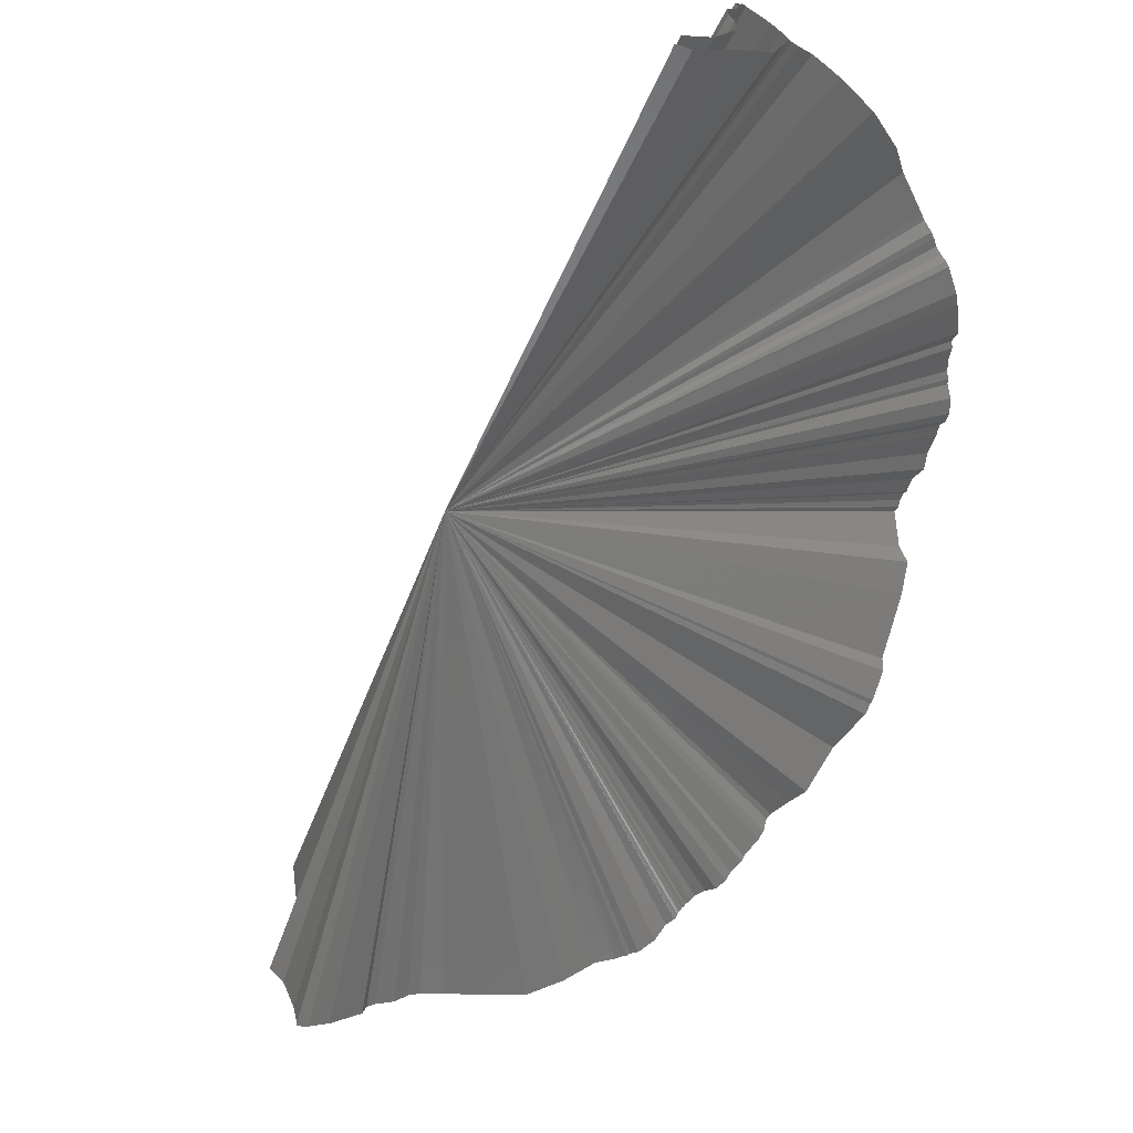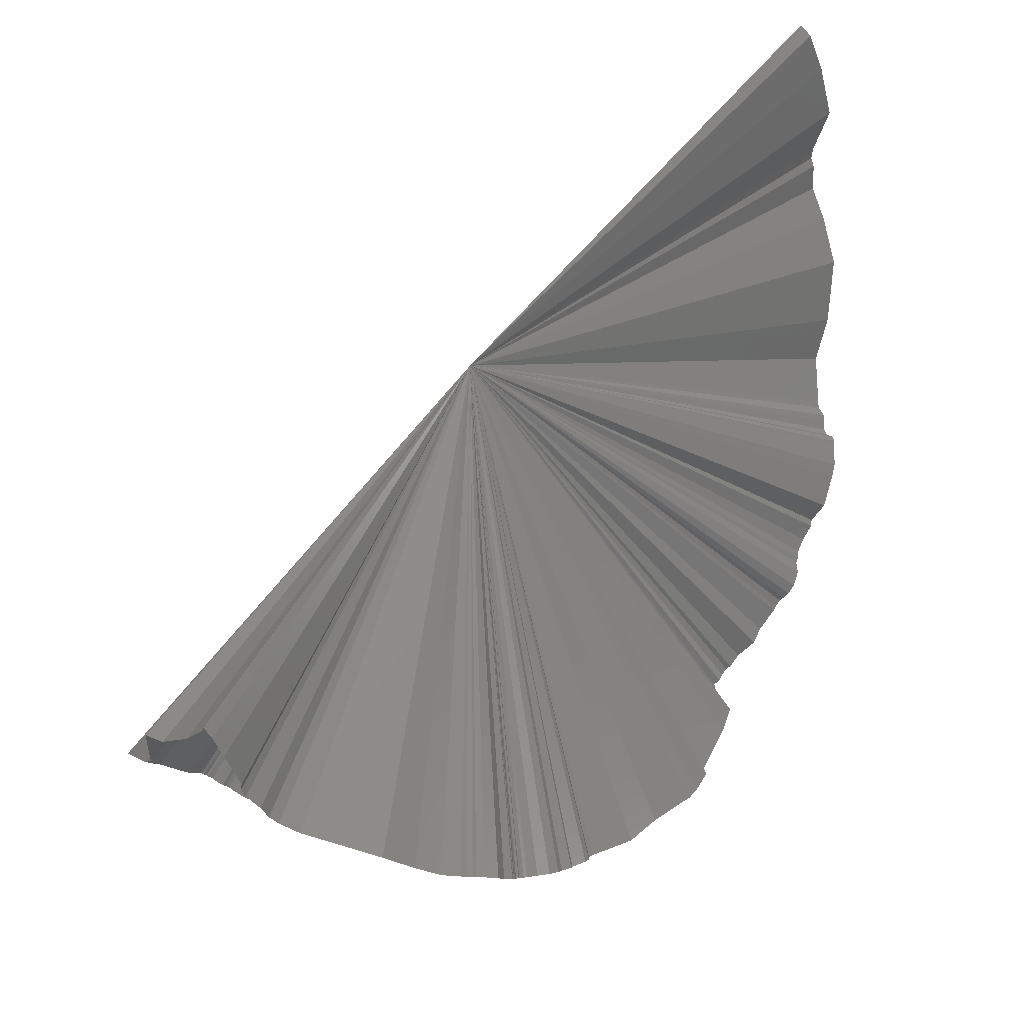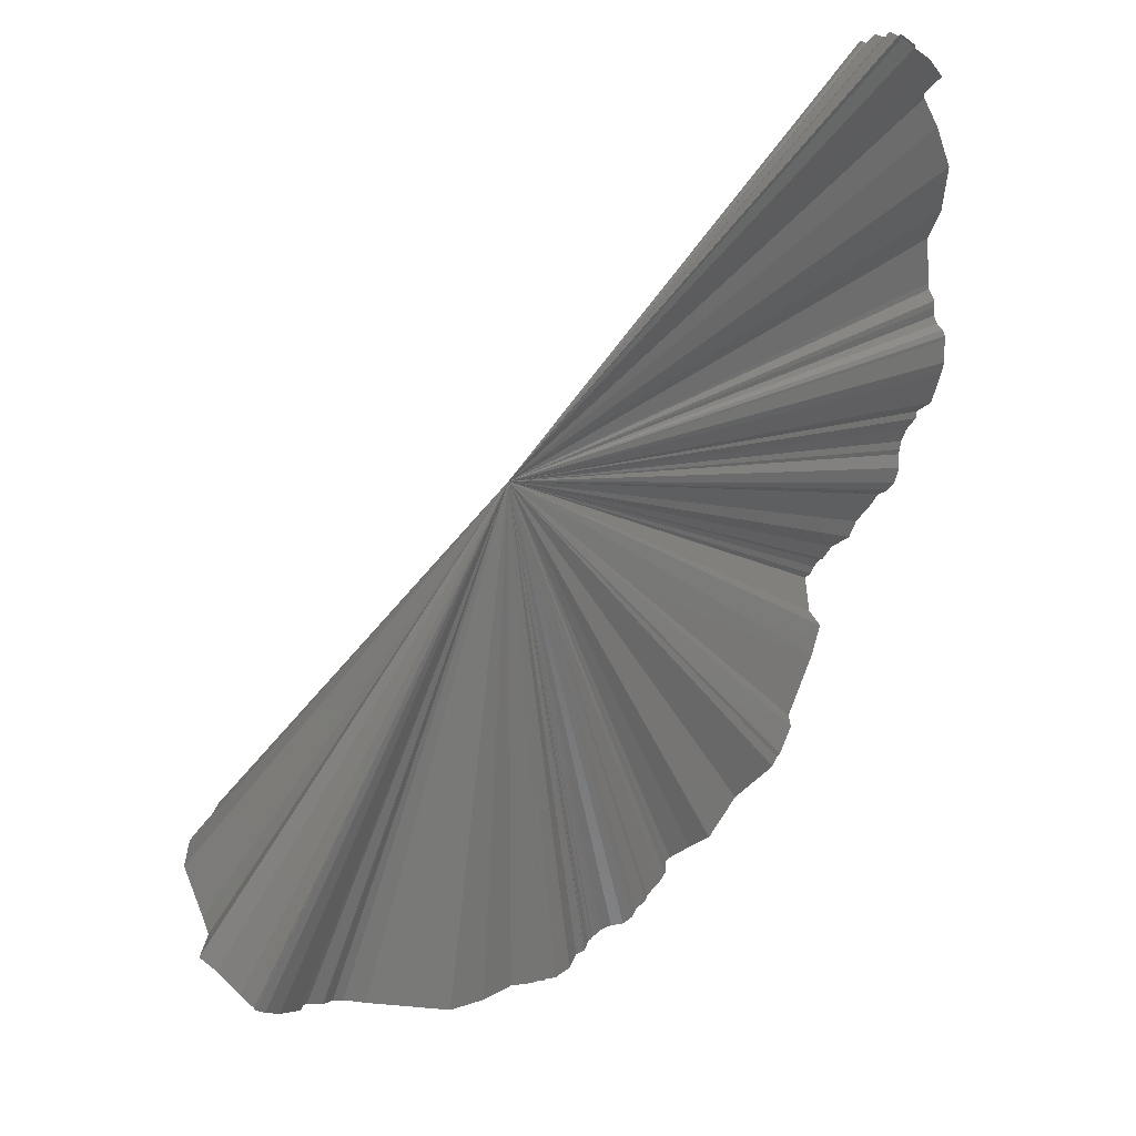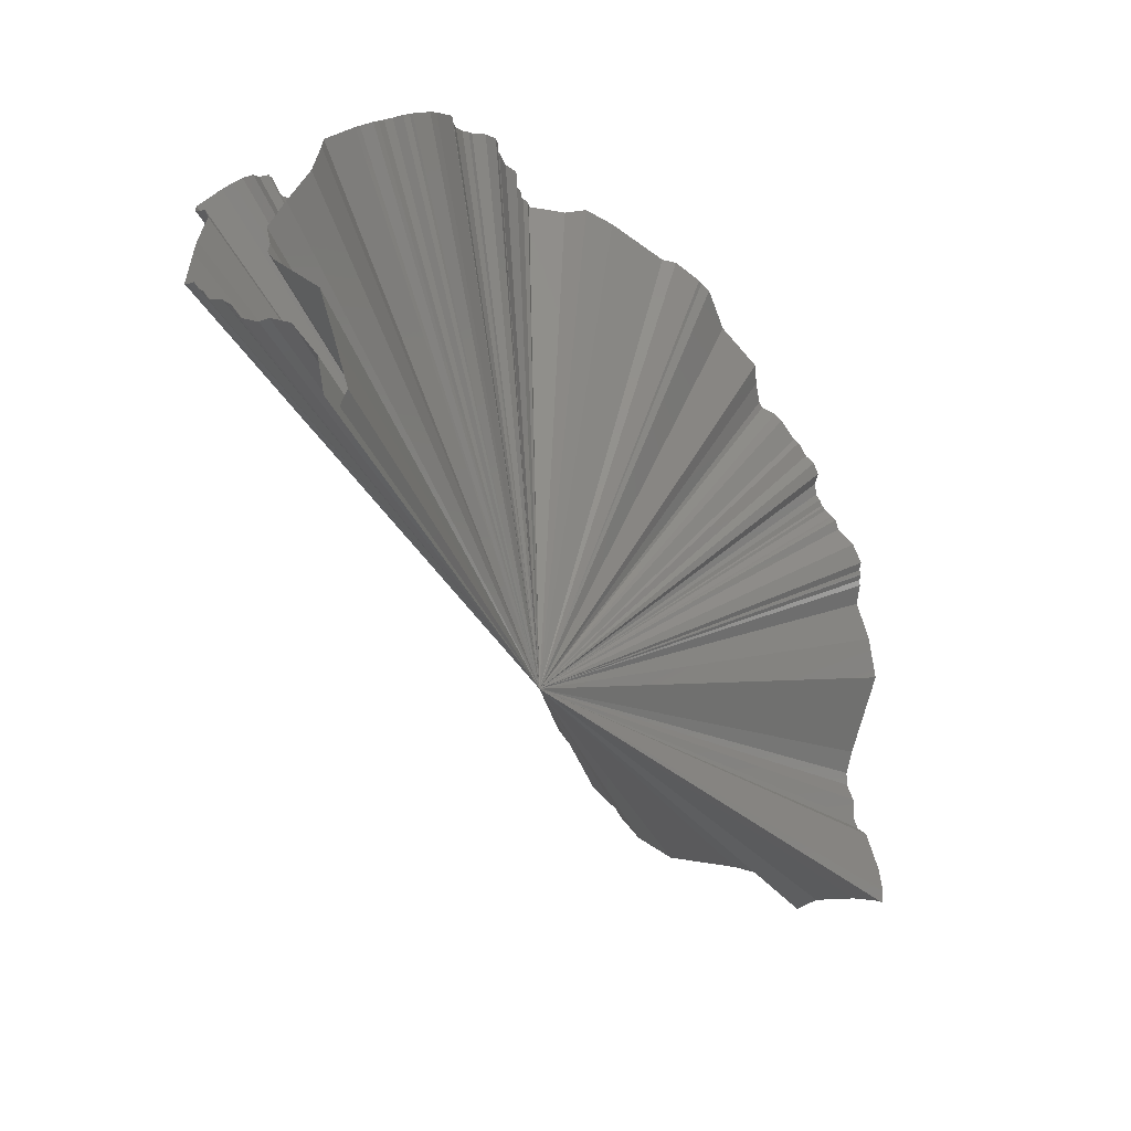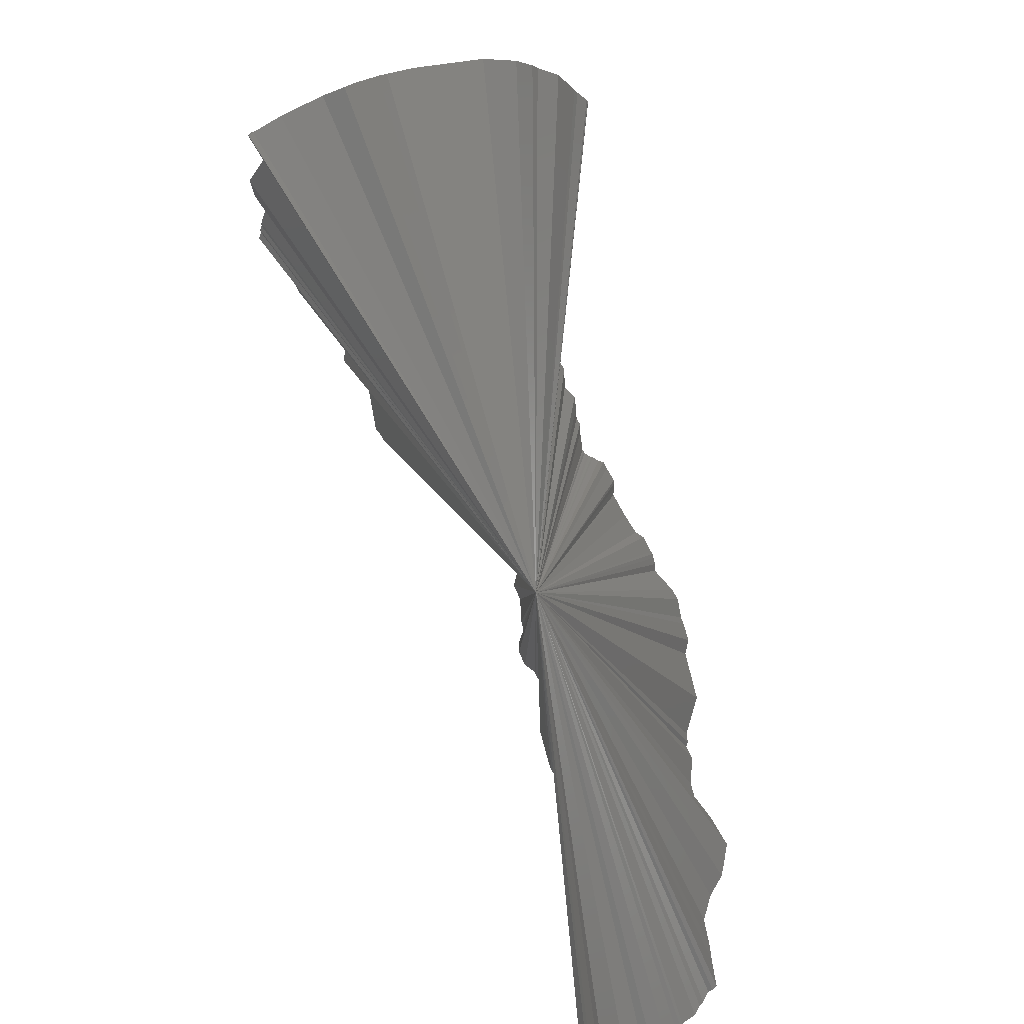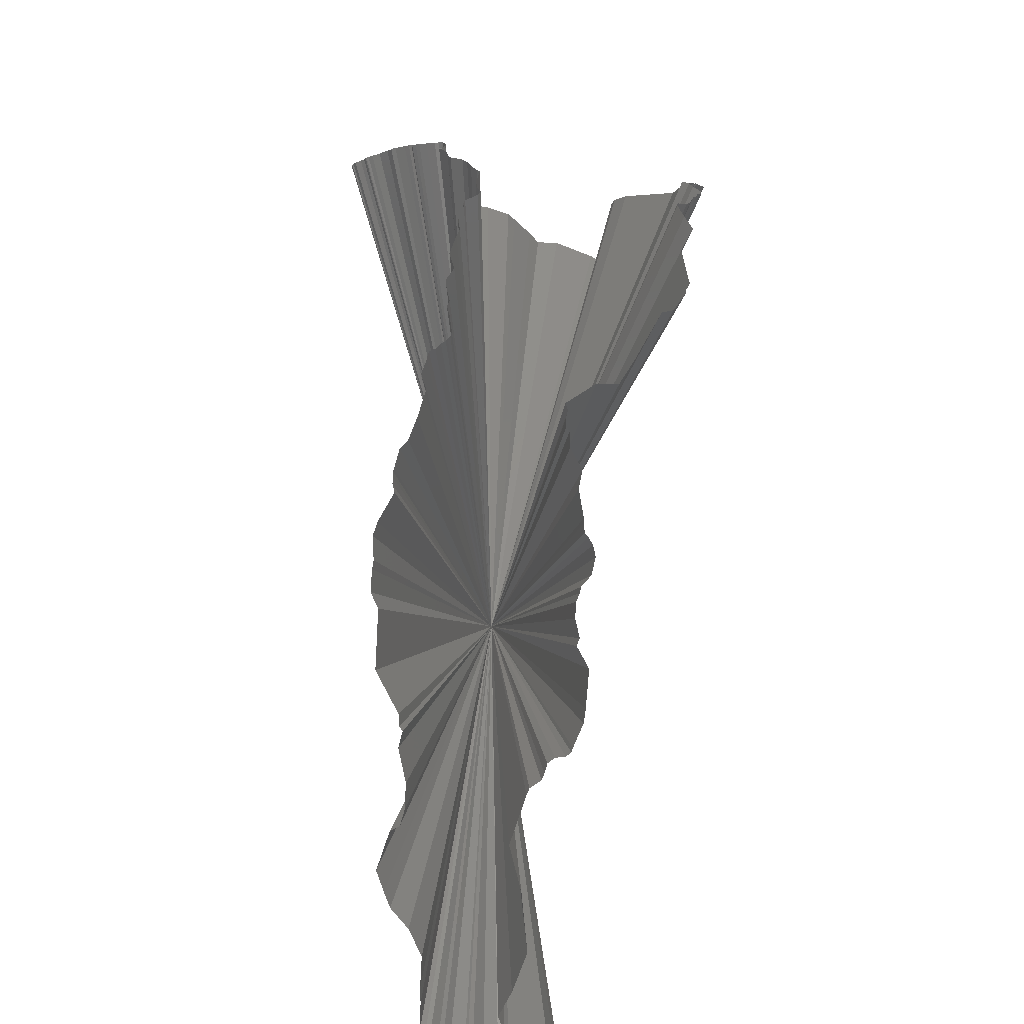
<metadata>
{"format":"stl","ext":"stl","renderer":"f3d","projection":"perspective","resolution":1024,"background":"white","views":[{"elev":-13.5,"azim":-141.8,"up":"+Y"},{"elev":-60.1,"azim":-168.3,"up":"+Y"},{"elev":-21.4,"azim":-164.5,"up":"+Y"},{"elev":-49.1,"azim":-108.0,"up":"+Z"},{"elev":-62.2,"azim":61.7,"up":"+Z"},{"elev":44.5,"azim":-133.2,"up":"+Z"}]}
</metadata>
<code>
# stl→obj: 242 verts, 240 faces
v -0.7627 0.536 -0.3621
v 0 0 0
v -0.7782 0.5294 -0.3379
v -0.7913 0.5574 -0.2514
v -0.796 0.5888 -0.1408
v -0.7535 0.6563 -0.03988
v -0.7466 0.6651 -0.01561
v -0.7488 0.6628 0.003263
v -0.7399 0.6704 0.05667
v -0.7519 0.6479 0.1221
v -0.7578 0.6162 0.2145
v -0.724 0.5995 0.3412
v -0.6847 0.5913 0.426
v -0.6728 0.5396 0.5062
v -0.6714 0.5316 0.5163
v -0.6792 0.5111 0.5267
v -0.6775 0.5024 0.5372
v -0.6737 0.4922 0.5513
v -0.6779 0.4784 0.5583
v -0.6885 0.4634 0.5578
v -0.6908 0.4531 0.5634
v -0.6894 0.4479 0.5693
v -0.6821 0.4161 0.6013
v -0.6728 0.4027 0.6206
v -0.644 0.3679 0.6707
v -0.6116 0.3667 0.701
v -0.608 0.3561 0.7096
v -0.5858 0.3457 0.733
v -0.5714 0.3301 0.7514
v -0.567 0.3169 0.7603
v -0.5622 0.31 0.7667
v -0.5616 0.2847 0.7769
v -0.548 0.2619 0.7945
v -0.5329 0.254 0.8071
v -0.5209 0.2528 0.8154
v -0.5119 0.2534 0.8208
v -0.5013 0.2458 0.8297
v -0.4958 0.24 0.8346
v -0.4589 0.217 0.8616
v -0.4413 0.1914 0.8767
v -0.4021 0.1829 0.8971
v -0.3812 0.1642 0.9098
v -0.3721 0.1631 0.9138
v -0.3606 0.153 0.9201
v -0.3531 0.1412 0.9249
v -0.3408 0.1356 0.9303
v -0.3457 0.06645 0.936
v -0.3678 0.03114 0.9294
v -0.3473 -0.02748 0.9373
v -0.2961 -0.1458 0.944
v -0.3011 -0.1714 0.9381
v -0.2789 -0.2267 0.9332
v -0.2729 -0.2332 0.9333
v -0.2636 -0.2523 0.9311
v -0.1872 -0.3085 0.9326
v -0.1385 -0.3924 0.9093
v -0.09946 -0.4093 0.9069
v -0.06191 -0.4296 0.9009
v -0.0542 -0.4385 0.8971
v -0.0559 -0.4636 0.8843
v -0.05003 -0.4794 0.8762
v -0.02684 -0.513 0.858
v -0.02547 -0.5234 0.8517
v -0.008766 -0.5441 0.839
v -0.004175 -0.5617 0.8273
v 0.01127 -0.5762 0.8172
v 0.0345 -0.5788 0.8147
v 0.05349 -0.5879 0.8072
v 0.05886 -0.5971 0.8
v 0.06623 -0.6042 0.7941
v 0.06689 -0.6081 0.7911
v 0.07097 -0.6125 0.7873
v 0.07286 -0.6204 0.7809
v 0.07306 -0.6259 0.7765
v 0.07427 -0.6284 0.7744
v 0.07388 -0.6317 0.7717
v 0.0746 -0.6338 0.7699
v 0.07458 -0.6348 0.7691
v 0.08813 -0.6448 0.7592
v 0.09334 -0.6762 0.7308
v 0.1136 -0.6994 0.7056
v 0.1289 -0.7017 0.7008
v 0.133 -0.7052 0.6964
v 0.1352 -0.7062 0.695
v 0.1456 -0.7077 0.6914
v 0.1539 -0.7116 0.6855
v 0.1889 -0.7177 0.6703
v 0.2256 -0.7536 0.6174
v 0.2715 -0.7817 0.5614
v 0.4057 -0.7781 0.4796
v 0.4382 -0.7774 0.4513
v 0.4508 -0.7815 0.4312
v 0.4569 -0.7948 0.3995
v 0.4744 -0.8011 0.3651
v 0.478 -0.8077 0.3452
v 0.4696 -0.8211 0.3245
v 0.4777 -0.8437 0.2448
v 0.486 -0.8514 0.1971
v 0.4941 -0.8516 0.175
v 0.4945 -0.8515 0.1743
v 0.5005 -0.8462 0.1828
v 0.5403 -0.8137 0.2147
v 0.5995 -0.7612 0.2473
v 0.6332 -0.7343 0.2445
v 0.6415 -0.7163 0.2747
v 0.6554 -0.6813 0.326
v 0.6601 -0.6673 0.3449
v 0.6844 -0.6273 0.3717
v 0.7471 -0.5144 0.4209
v 0.7595 -0.4508 0.469
v 0.755 -0.4136 0.5088
v 0.7502 -0.3996 0.5268
v 0.7455 -0.3508 0.5667
v 0.7166 -0.2979 0.6307
v 0.7113 -0.2884 0.6411
v 0.7003 -0.2609 0.6645
v 0.6985 -0.2584 0.6673
v 0.6981 -0.2568 0.6684
v 0.6948 -0.2556 0.6722
v 0.6906 -0.2522 0.6779
v 0.6894 -0.2535 0.6786
v 0.6875 -0.2539 0.6804
v 0.6853 -0.2535 0.6827
v 0.6802 -0.2529 0.688
v 0.6702 -0.2595 0.6953
v 0.662 -0.2615 0.7024
v 0.6595 -0.2597 0.7054
v 0.6557 -0.2582 0.7095
v 0.6519 -0.2577 0.7131
v 0.65 -0.2588 0.7145
v 0.6472 -0.2616 0.716
v 0.639 -0.2654 0.7219
v 0.6258 -0.2739 0.7303
v 0.5999 -0.2732 0.752
v 0.5819 -0.2705 0.7669
v 0.5702 -0.2587 0.7797
v 0.5622 -0.2634 0.7839
v 0.5411 -0.2699 0.7964
v 0.5308 -0.2725 0.8025
v 0.5259 -0.2753 0.8047
v 0.5177 -0.2698 0.8119
v 0.5061 -0.2691 0.8194
v 0.4965 -0.2705 0.8248
v 0.4805 -0.2762 0.8324
v 0.4629 -0.2825 0.8402
v 0.4578 -0.2886 0.8409
v 0.4503 -0.2889 0.8448
v 0.447 -0.2898 0.8463
v 0.4228 -0.2756 0.8633
v 0.4012 -0.2557 0.8796
v 0.392 -0.2397 0.8882
v 0.3911 -0.2307 0.8909
v 0.3529 -0.2179 0.9099
v 0.3341 -0.2021 0.9206
v 0.3167 -0.194 0.9285
v 0.2873 -0.1984 0.9371
v 0.2687 -0.1936 0.9436
v 0.2471 -0.1838 0.9514
v 0.2227 -0.1767 0.9587
v 0.2133 -0.1758 0.961
v 0.1864 -0.1421 0.9722
v 0.1687 -0.1251 0.9777
v 0.1527 -0.1185 0.9811
v 0.1464 -0.1166 0.9823
v 0.1409 -0.1037 0.9846
v 0.141 -0.07237 0.9874
v 0.1348 -0.06117 0.989
v 0.1273 -0.05669 0.9902
v 0.1198 -0.03516 0.9922
v 0.1012 -0.01792 0.9947
v 0.0763 -0.0003591 0.9971
v 0.0652 0.01782 0.9977
v 0.03679 0.061 0.9975
v -0.0001015 0.08281 0.9966
v -0.01081 0.1137 0.9935
v -0.03186 0.129 0.9911
v -0.05283 0.1418 0.9885
v -0.05951 0.1545 0.9862
v -0.07818 0.1651 0.9832
v -0.1095 0.1881 0.976
v -0.1107 0.1916 0.9752
v -0.1116 0.193 0.9748
v -0.113 0.1953 0.9742
v -0.1134 0.2019 0.9728
v -0.1142 0.2072 0.9716
v -0.1138 0.2109 0.9708
v -0.1135 0.2133 0.9704
v -0.1122 0.2168 0.9698
v -0.1129 0.2307 0.9665
v -0.1083 0.2414 0.9644
v -0.1174 0.2546 0.9599
v -0.1321 0.2808 0.9506
v -0.1374 0.2844 0.9488
v -0.1478 0.289 0.9459
v -0.1611 0.2955 0.9417
v -0.1647 0.3019 0.939
v -0.1861 0.3389 0.9222
v -0.2036 0.3761 0.904
v -0.2028 0.3949 0.8961
v -0.2192 0.4231 0.8792
v -0.2217 0.4279 0.8762
v -0.2273 0.4338 0.8719
v -0.2362 0.4423 0.8652
v -0.2481 0.4484 0.8587
v -0.2582 0.497 0.8285
v -0.2668 0.516 0.814
v -0.2933 0.538 0.7903
v -0.3001 0.5479 0.7808
v -0.3205 0.5705 0.7562
v -0.3464 0.5766 0.74
v -0.3969 0.6304 0.6671
v -0.4623 0.6381 0.6157
v -0.4728 0.6465 0.5988
v -0.4806 0.6462 0.5928
v -0.4873 0.6626 0.5687
v -0.5214 0.6777 0.5185
v -0.537 0.696 0.4767
v -0.5407 0.7109 0.4497
v -0.5306 0.7258 0.4378
v -0.5312 0.7311 0.4283
v -0.5336 0.7626 0.3656
v -0.5544 0.765 0.3277
v -0.5702 0.7657 0.2976
v -0.6033 0.7542 0.2591
v -0.6304 0.7495 0.202
v -0.6363 0.7614 0.124
v -0.6393 0.7641 0.0857
v -0.6391 0.7691 0.0005394
v -0.6464 0.763 -0.006507
v -0.6533 0.757 -0.008209
v -0.6626 0.7481 -0.03608
v -0.6683 0.7426 -0.04528
v -0.6757 0.7337 -0.07182
v -0.6943 0.714 -0.09024
v -0.6971 0.7102 -0.09789
v -0.7032 0.7028 -0.1076
v -0.713 0.6851 -0.1491
v -0.7302 0.6616 -0.1706
v -0.7419 0.6485 -0.1707
v -0.7614 0.618 -0.1956
v -0.7715 0.5763 -0.2696
v -0.7568 0.5592 -0.3385
f 1 2 3
f 3 2 4
f 4 2 5
f 5 2 6
f 6 2 7
f 7 2 8
f 8 2 9
f 9 2 10
f 10 2 11
f 11 2 12
f 12 2 13
f 13 2 14
f 14 2 15
f 15 2 16
f 16 2 17
f 17 2 18
f 18 2 19
f 19 2 20
f 20 2 21
f 21 2 22
f 22 2 23
f 23 2 24
f 24 2 25
f 25 2 26
f 26 2 27
f 27 2 28
f 28 2 29
f 29 2 30
f 30 2 31
f 31 2 32
f 32 2 33
f 33 2 34
f 34 2 35
f 35 2 36
f 36 2 37
f 37 2 38
f 38 2 39
f 39 2 40
f 40 2 41
f 41 2 42
f 42 2 43
f 43 2 44
f 44 2 45
f 45 2 46
f 46 2 47
f 47 2 48
f 48 2 49
f 49 2 50
f 50 2 51
f 51 2 52
f 52 2 53
f 53 2 54
f 54 2 55
f 55 2 56
f 56 2 57
f 57 2 58
f 58 2 59
f 59 2 60
f 60 2 61
f 61 2 62
f 62 2 63
f 63 2 64
f 64 2 65
f 65 2 66
f 66 2 67
f 67 2 68
f 68 2 69
f 69 2 70
f 70 2 71
f 71 2 72
f 72 2 73
f 73 2 74
f 74 2 75
f 75 2 76
f 76 2 77
f 77 2 78
f 78 2 79
f 79 2 80
f 80 2 81
f 81 2 82
f 82 2 83
f 83 2 84
f 84 2 85
f 85 2 86
f 86 2 87
f 87 2 88
f 88 2 89
f 89 2 90
f 90 2 91
f 91 2 92
f 92 2 93
f 93 2 94
f 94 2 95
f 95 2 96
f 96 2 97
f 97 2 98
f 98 2 99
f 99 2 100
f 100 2 101
f 101 2 102
f 102 2 103
f 103 2 104
f 104 2 105
f 105 2 106
f 106 2 107
f 107 2 108
f 108 2 109
f 109 2 110
f 110 2 111
f 111 2 112
f 112 2 113
f 113 2 114
f 114 2 115
f 115 2 116
f 116 2 117
f 117 2 118
f 118 2 119
f 119 2 120
f 120 2 121
f 121 2 122
f 122 2 123
f 123 2 124
f 124 2 125
f 125 2 126
f 126 2 127
f 127 2 128
f 128 2 129
f 129 2 130
f 130 2 131
f 131 2 132
f 132 2 133
f 133 2 134
f 134 2 135
f 135 2 136
f 136 2 137
f 137 2 138
f 138 2 139
f 139 2 140
f 140 2 141
f 141 2 142
f 142 2 143
f 143 2 144
f 144 2 145
f 145 2 146
f 146 2 147
f 147 2 148
f 148 2 149
f 149 2 150
f 150 2 151
f 151 2 152
f 152 2 153
f 153 2 154
f 154 2 155
f 155 2 156
f 156 2 157
f 157 2 158
f 158 2 159
f 159 2 160
f 160 2 161
f 161 2 162
f 162 2 163
f 163 2 164
f 164 2 165
f 165 2 166
f 166 2 167
f 167 2 168
f 168 2 169
f 169 2 170
f 170 2 171
f 171 2 172
f 172 2 173
f 173 2 174
f 174 2 175
f 175 2 176
f 176 2 177
f 177 2 178
f 178 2 179
f 179 2 180
f 180 2 181
f 181 2 182
f 182 2 183
f 183 2 184
f 184 2 185
f 185 2 186
f 186 2 187
f 187 2 188
f 188 2 189
f 189 2 190
f 190 2 191
f 191 2 192
f 192 2 193
f 193 2 194
f 194 2 195
f 195 2 196
f 196 2 197
f 197 2 198
f 198 2 199
f 199 2 200
f 200 2 201
f 201 2 202
f 202 2 203
f 203 2 204
f 204 2 205
f 205 2 206
f 206 2 207
f 207 2 208
f 208 2 209
f 209 2 210
f 210 2 211
f 211 2 212
f 212 2 213
f 213 2 214
f 214 2 215
f 215 2 216
f 216 2 217
f 217 2 218
f 218 2 219
f 219 2 220
f 220 2 221
f 221 2 222
f 222 2 223
f 223 2 224
f 224 2 225
f 225 2 226
f 226 2 227
f 227 2 228
f 228 2 229
f 229 2 230
f 230 2 231
f 231 2 232
f 232 2 233
f 233 2 234
f 234 2 235
f 235 2 236
f 236 2 237
f 237 2 238
f 238 2 239
f 239 2 240
f 240 2 241
f 241 2 242

</code>
